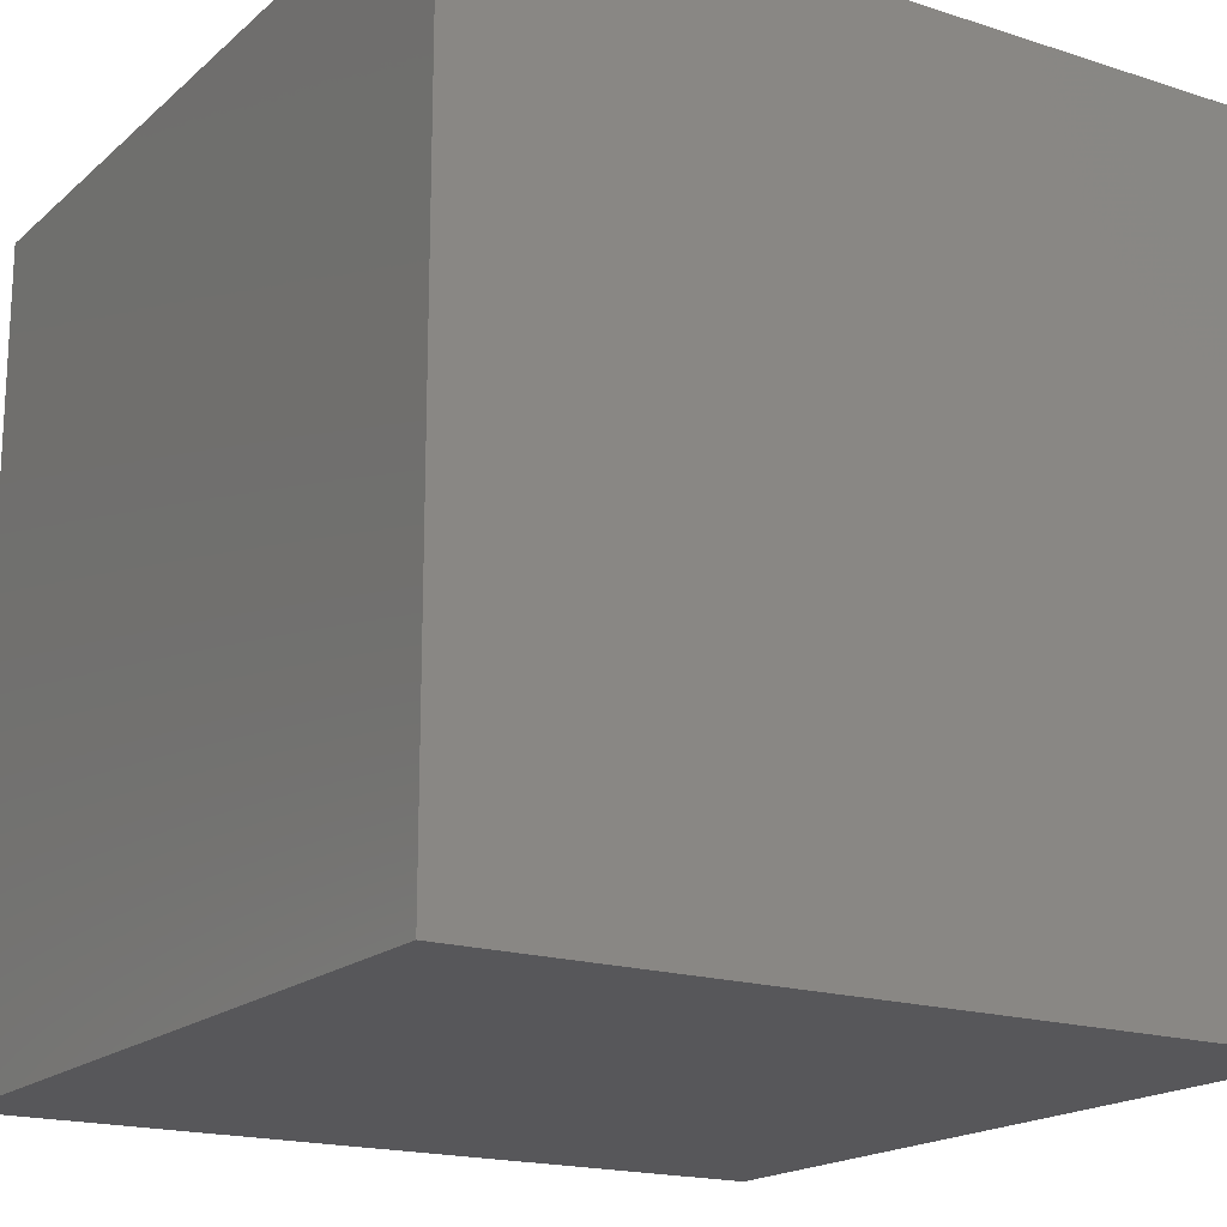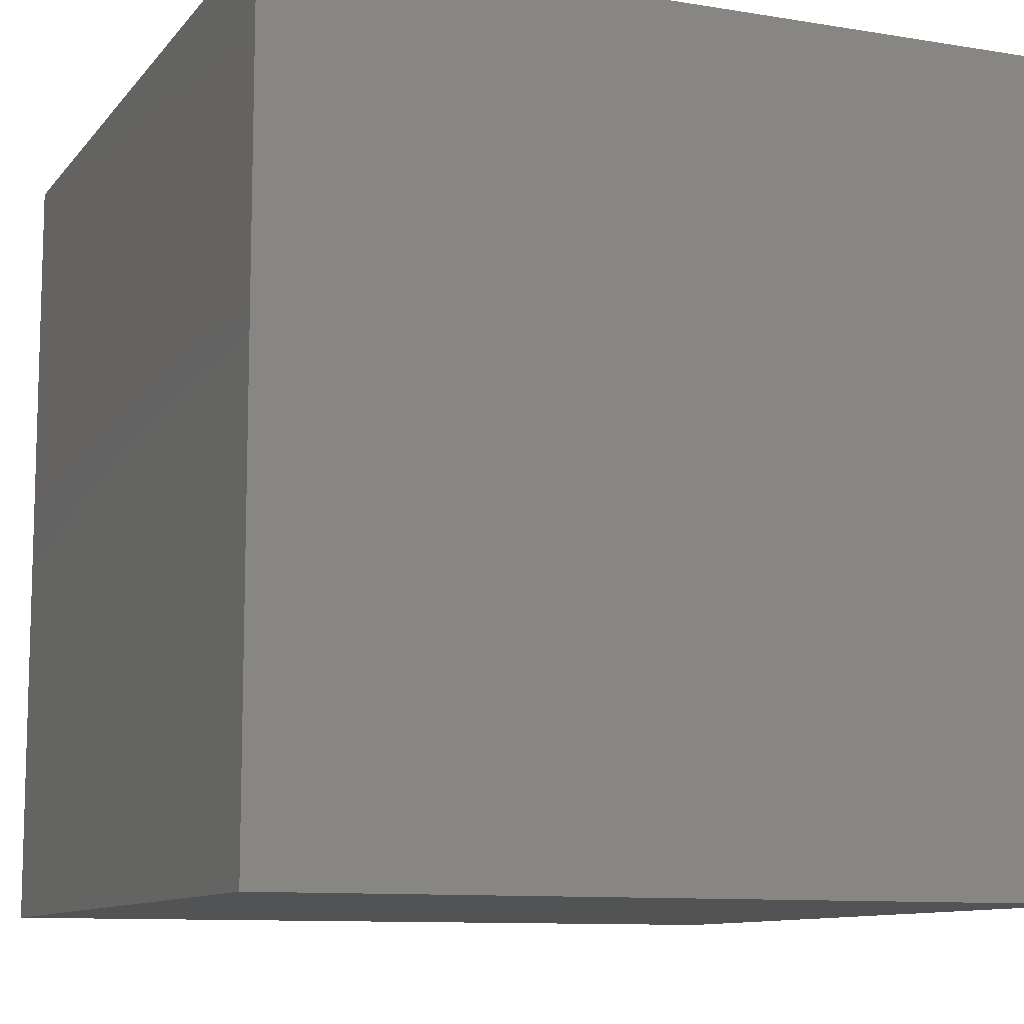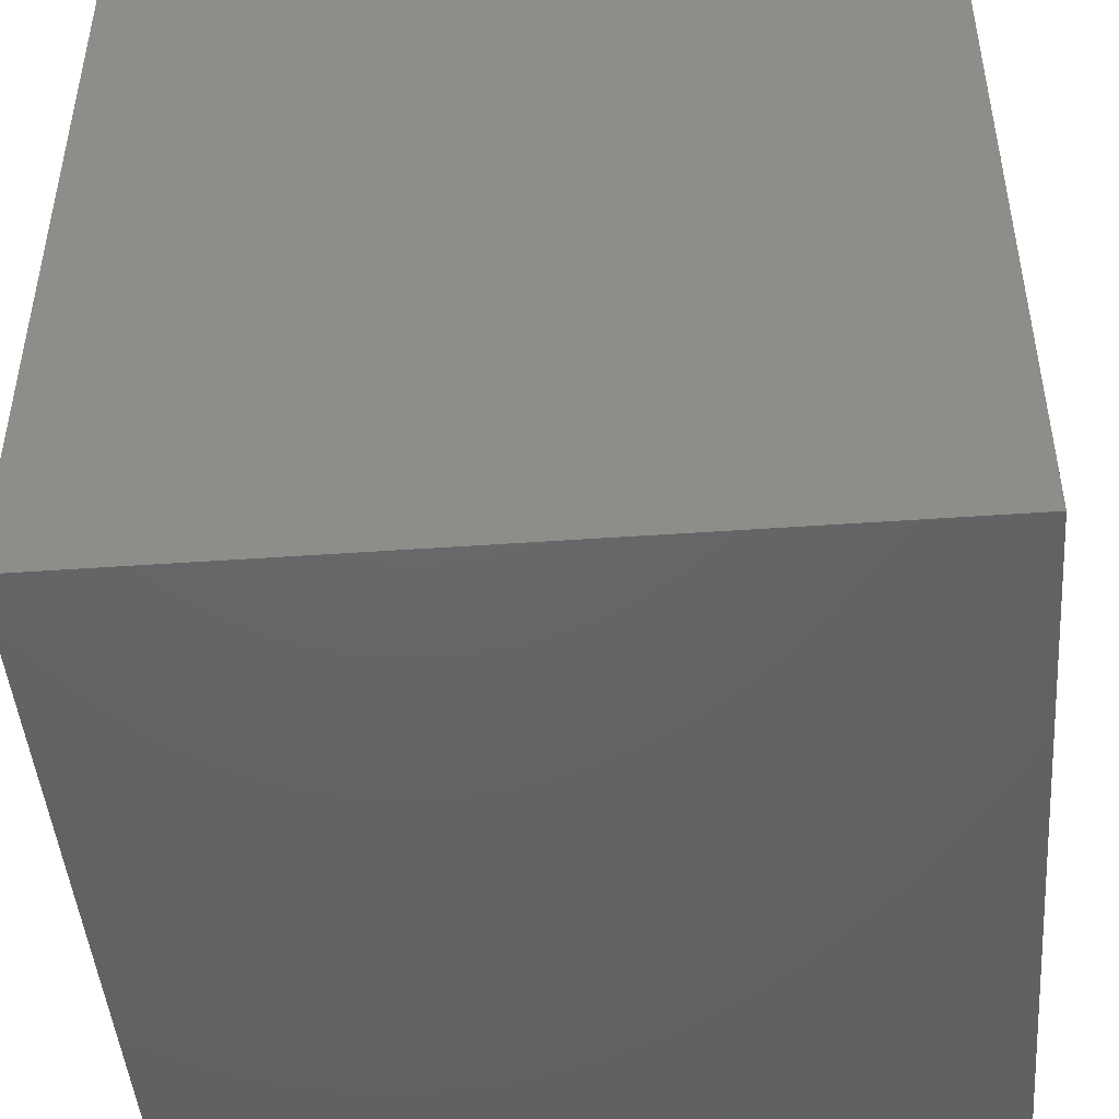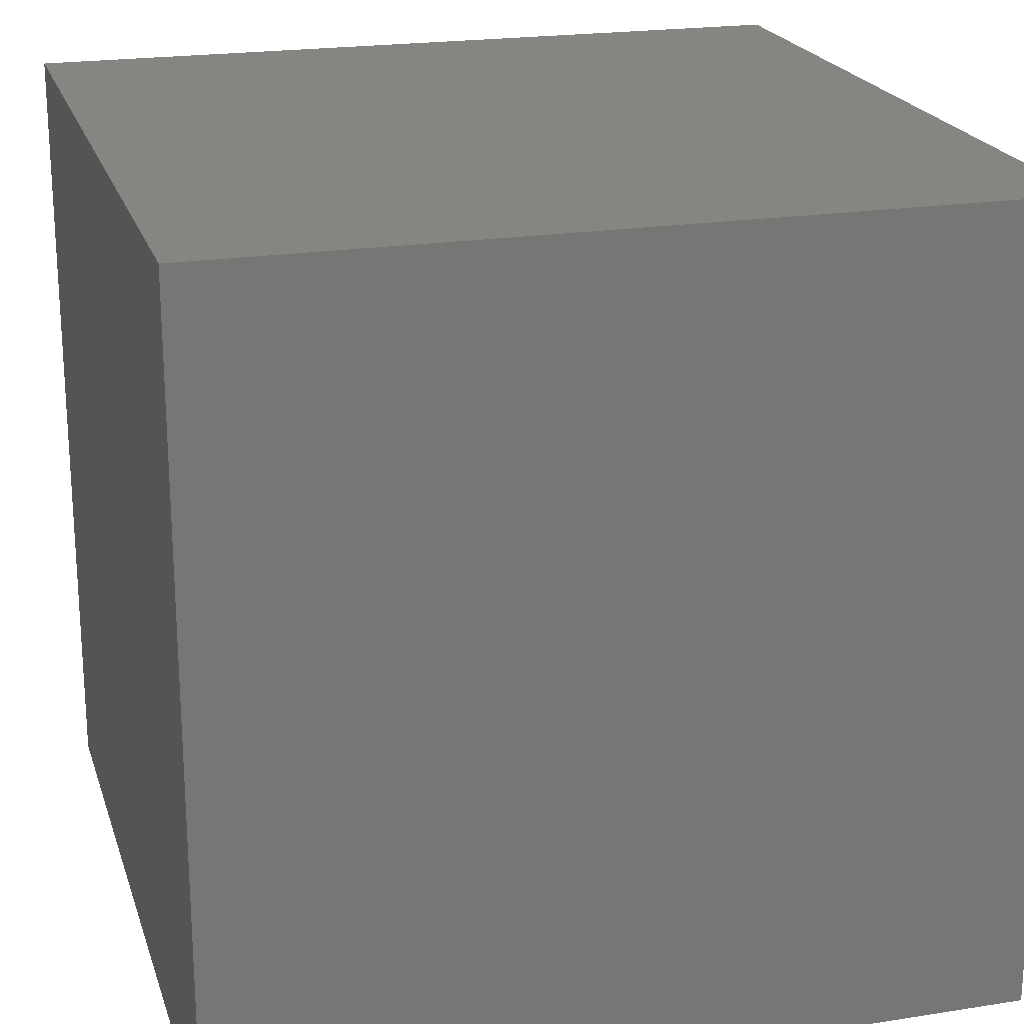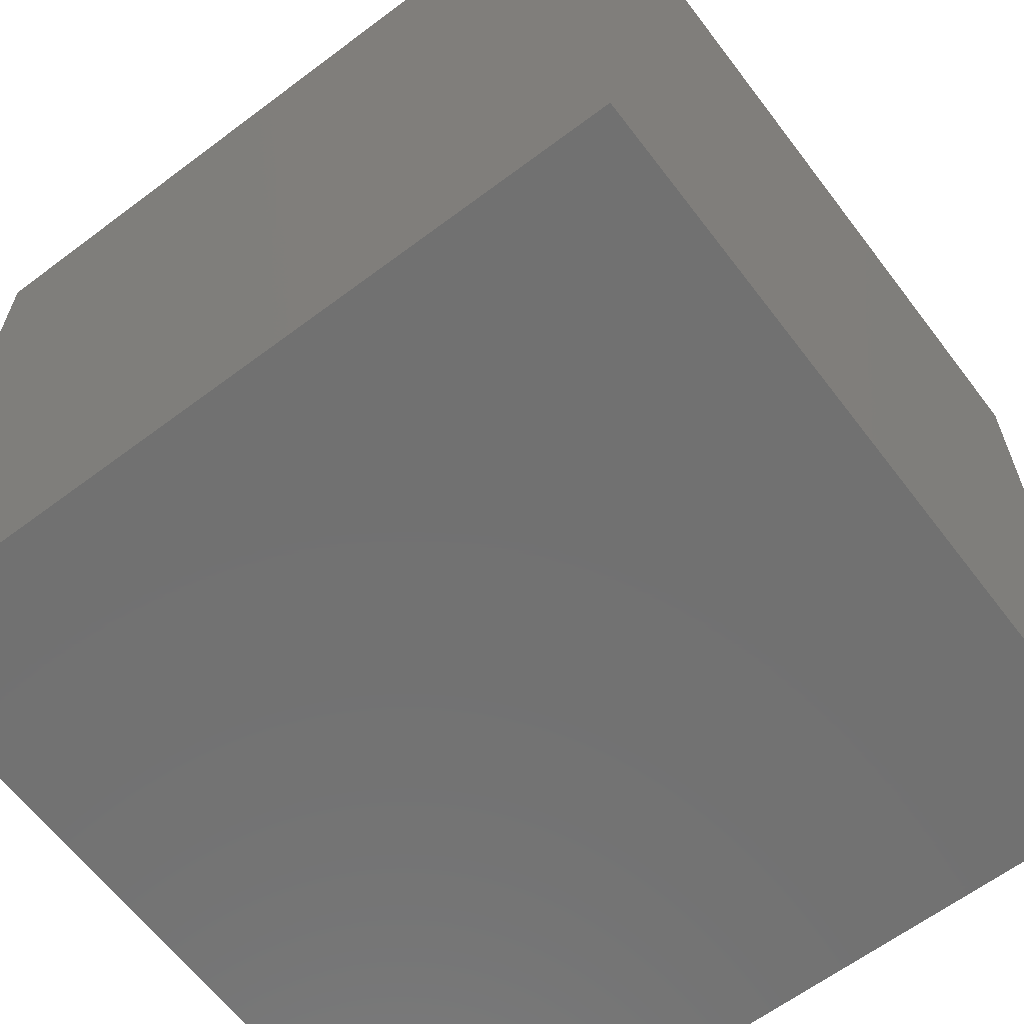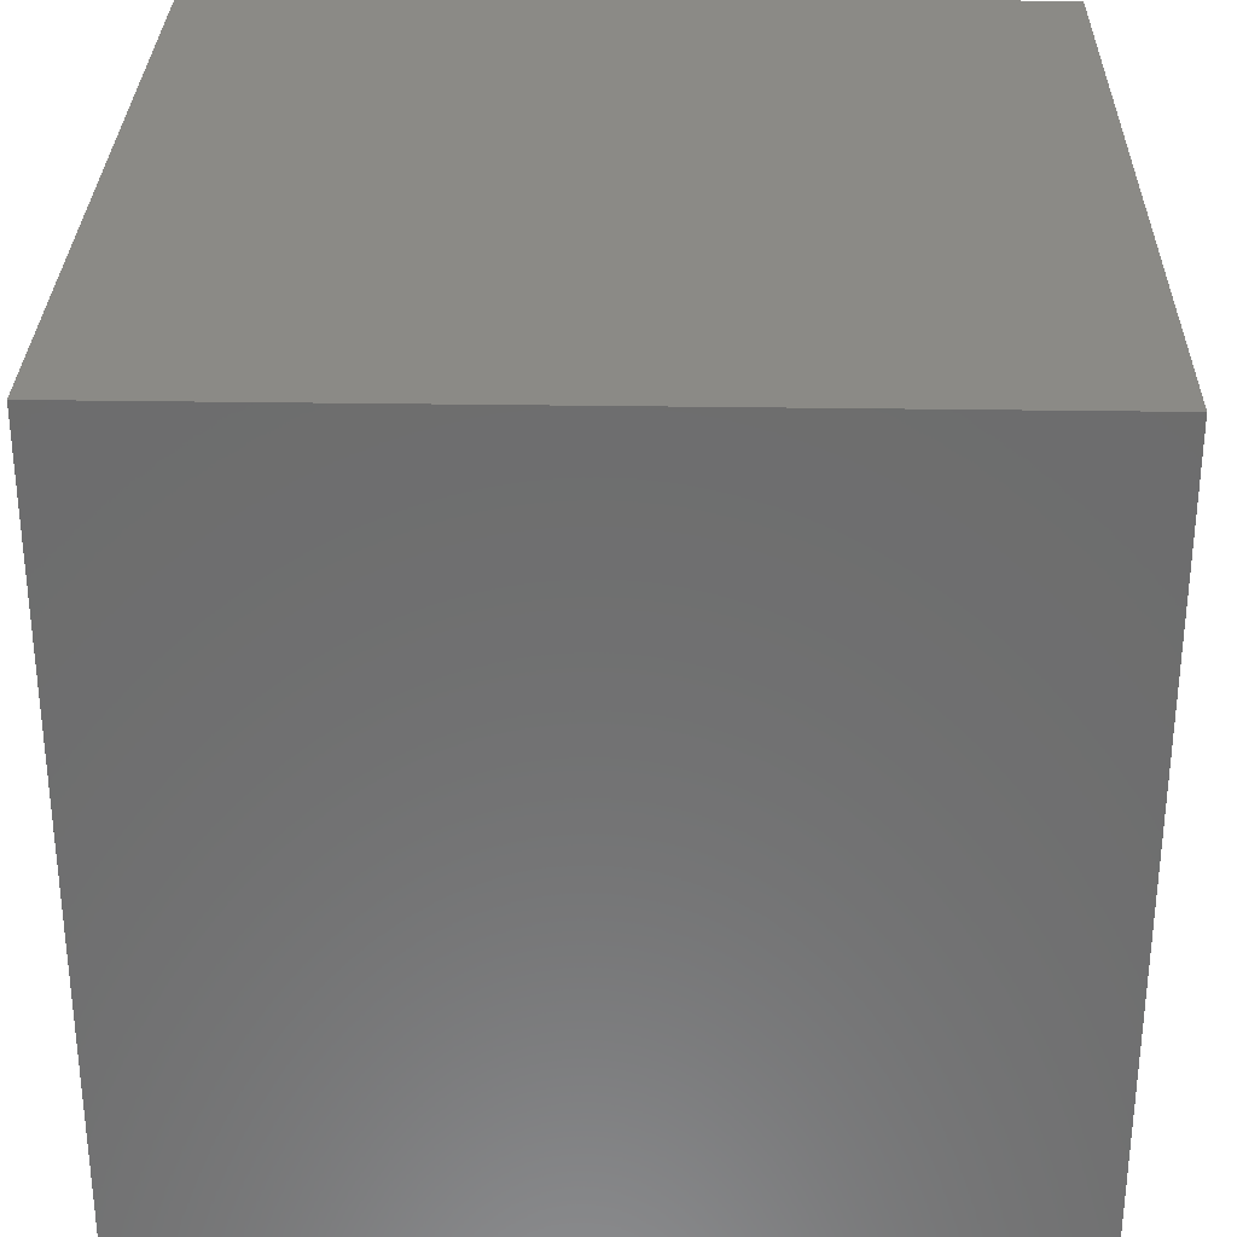
<metadata>
{"format":"stl","ext":"stl","renderer":"f3d","projection":"perspective","resolution":1024,"background":"white","views":[{"elev":-18.1,"azim":57.9,"up":"+Y"},{"elev":-10.3,"azim":67.4,"up":"+Y"},{"elev":-46.3,"azim":4.6,"up":"+Y"},{"elev":21.2,"azim":74.3,"up":"+Y"},{"elev":-63.2,"azim":-52.8,"up":"+Y"},{"elev":30.5,"azim":-178.7,"up":"+Y"}]}
</metadata>
<code>
# stl→obj: 8 verts, 12 faces
v -3 -4 2
v -4 -4 2
v -3 -5 2
v -4 -5 2
v -3 -5 1
v -4 -5 1
v -3 -4 1
v -4 -4 1
f 1 2 3
f 3 2 4
f 5 6 7
f 7 6 8
f 4 6 3
f 3 6 5
f 2 8 4
f 4 8 6
f 1 7 2
f 2 7 8
f 3 5 1
f 1 5 7

</code>
